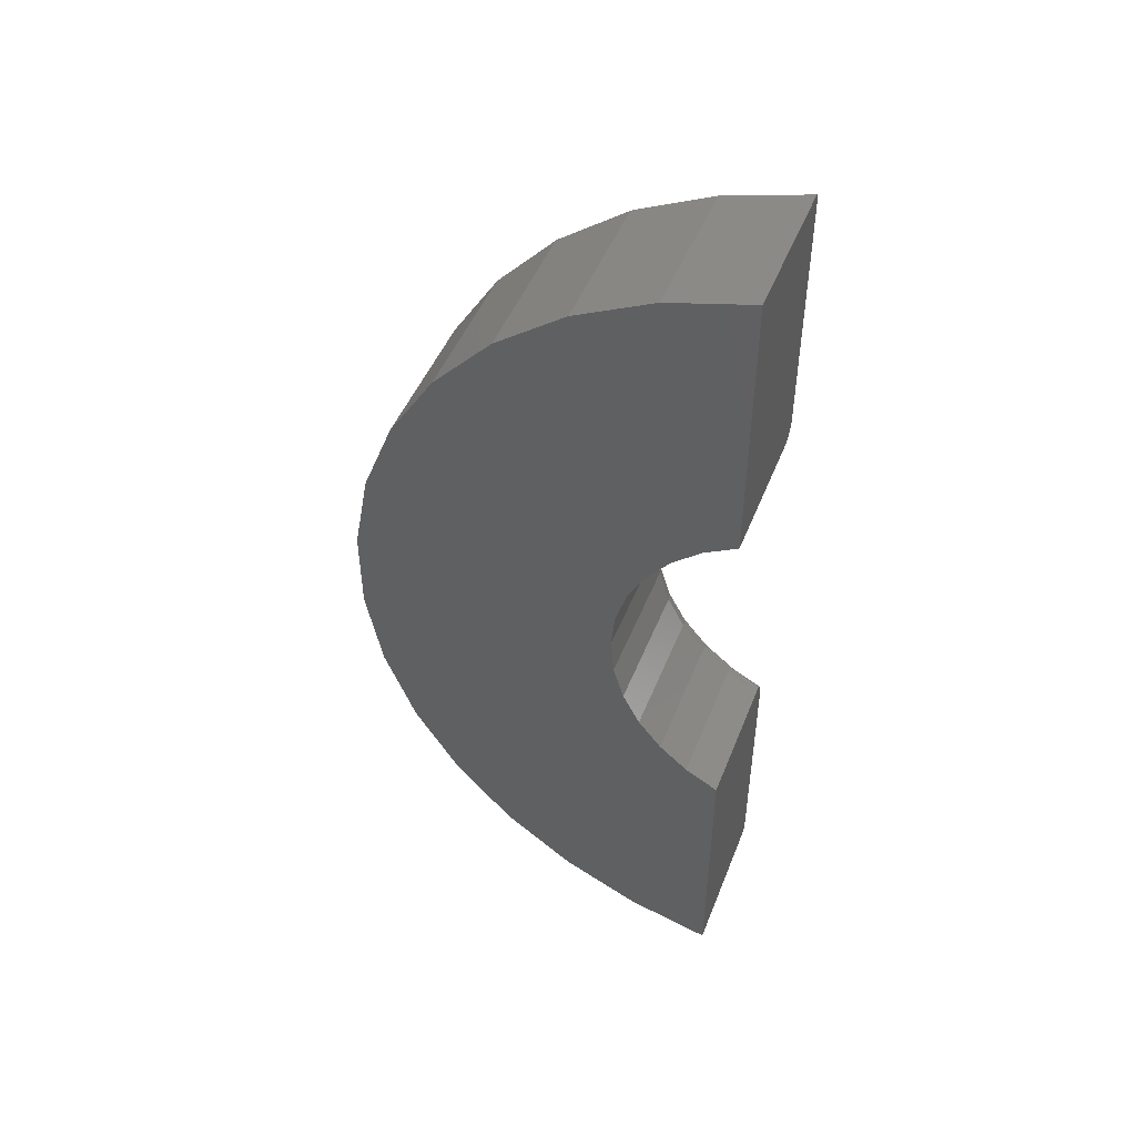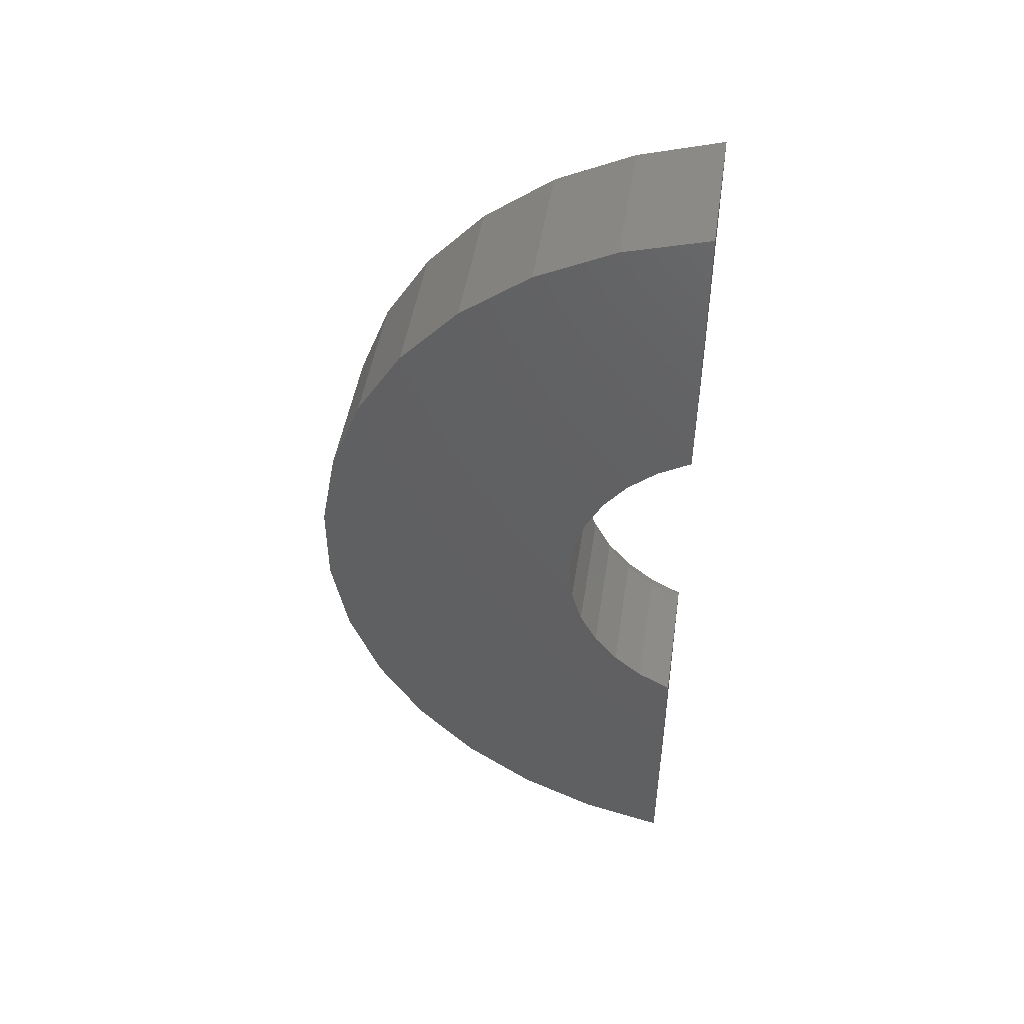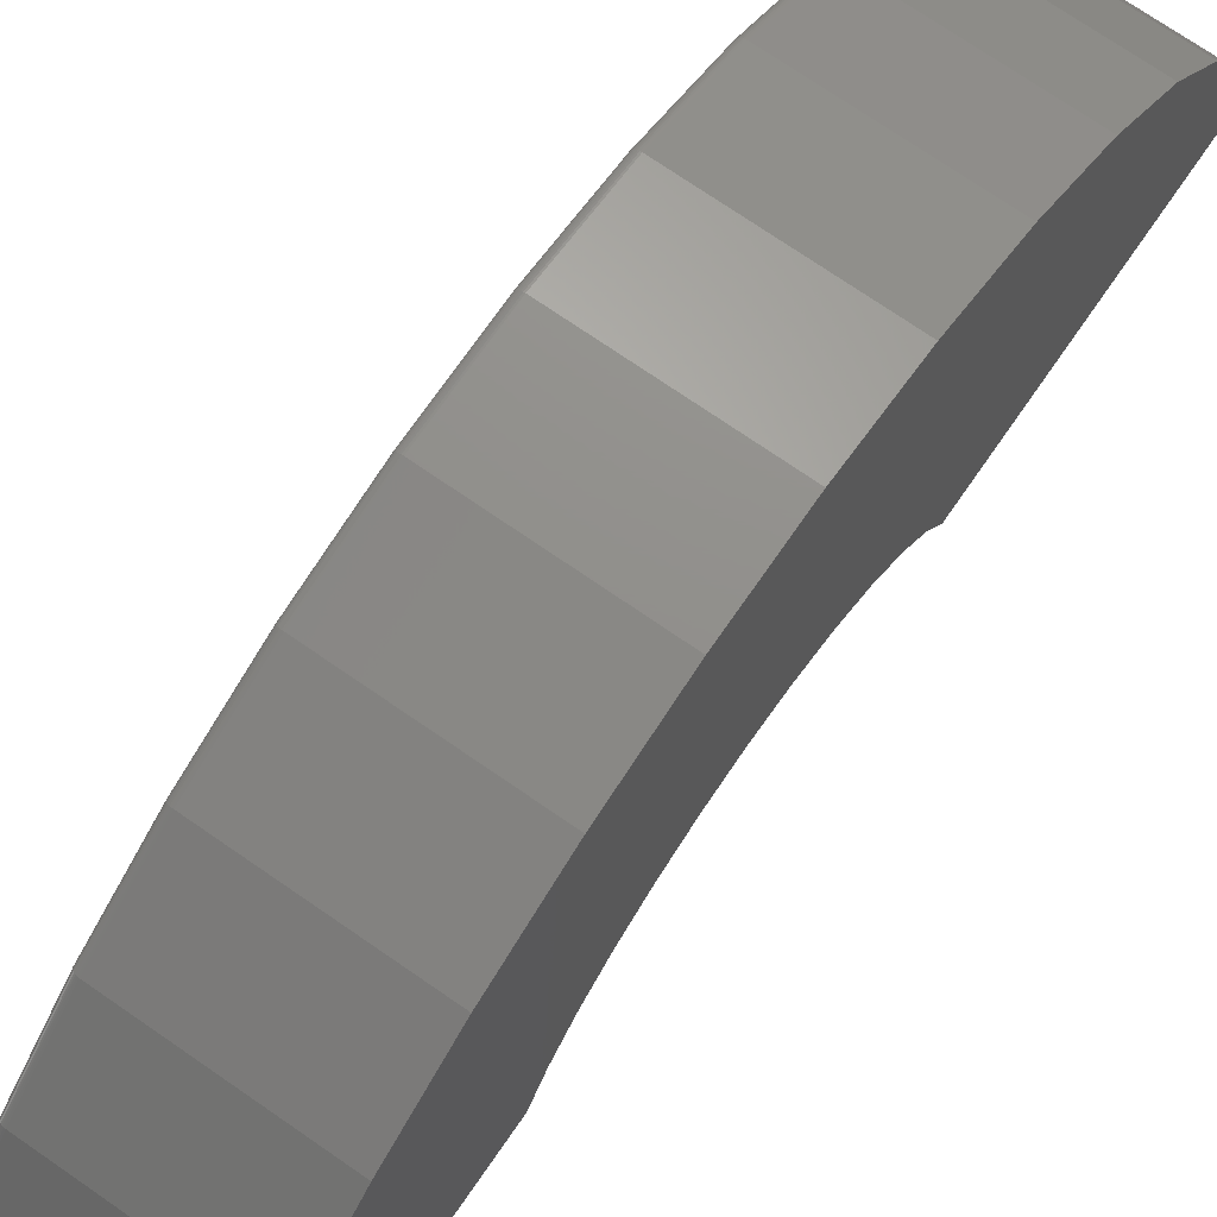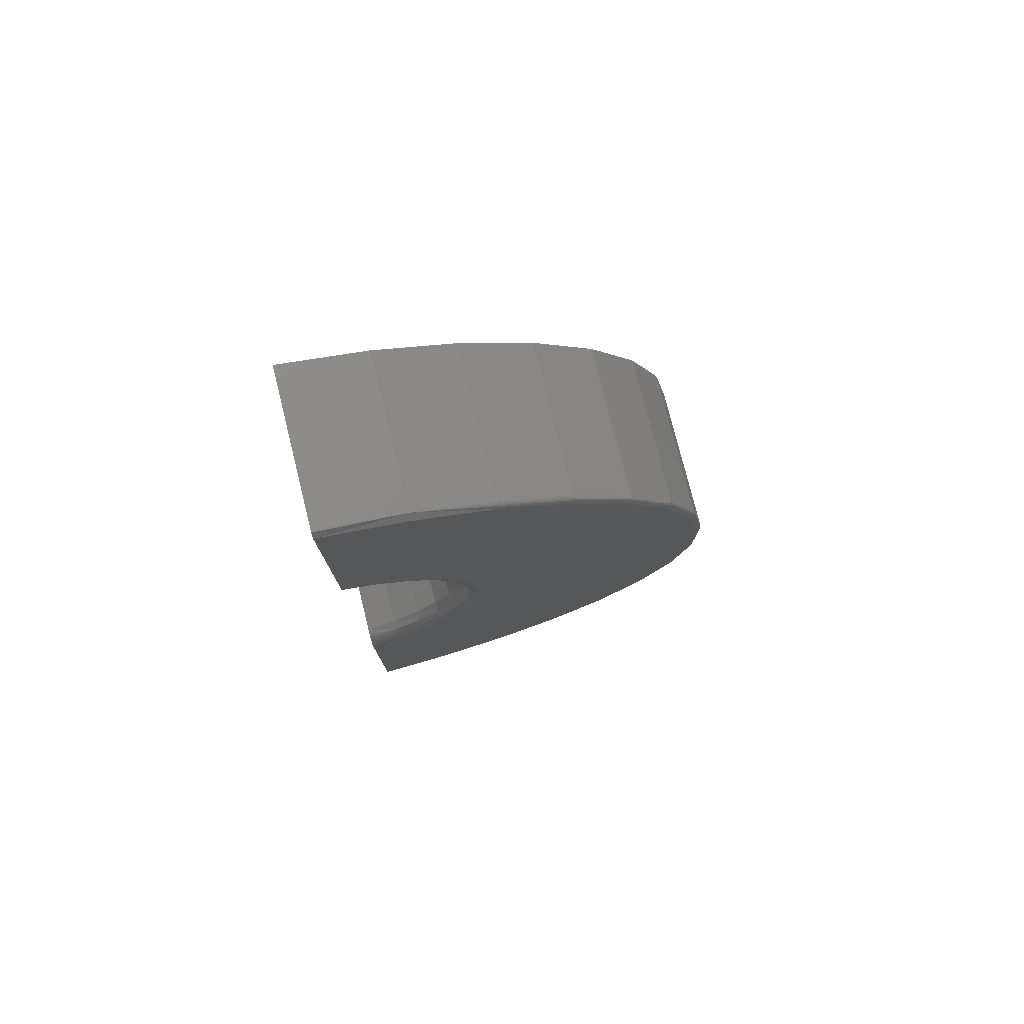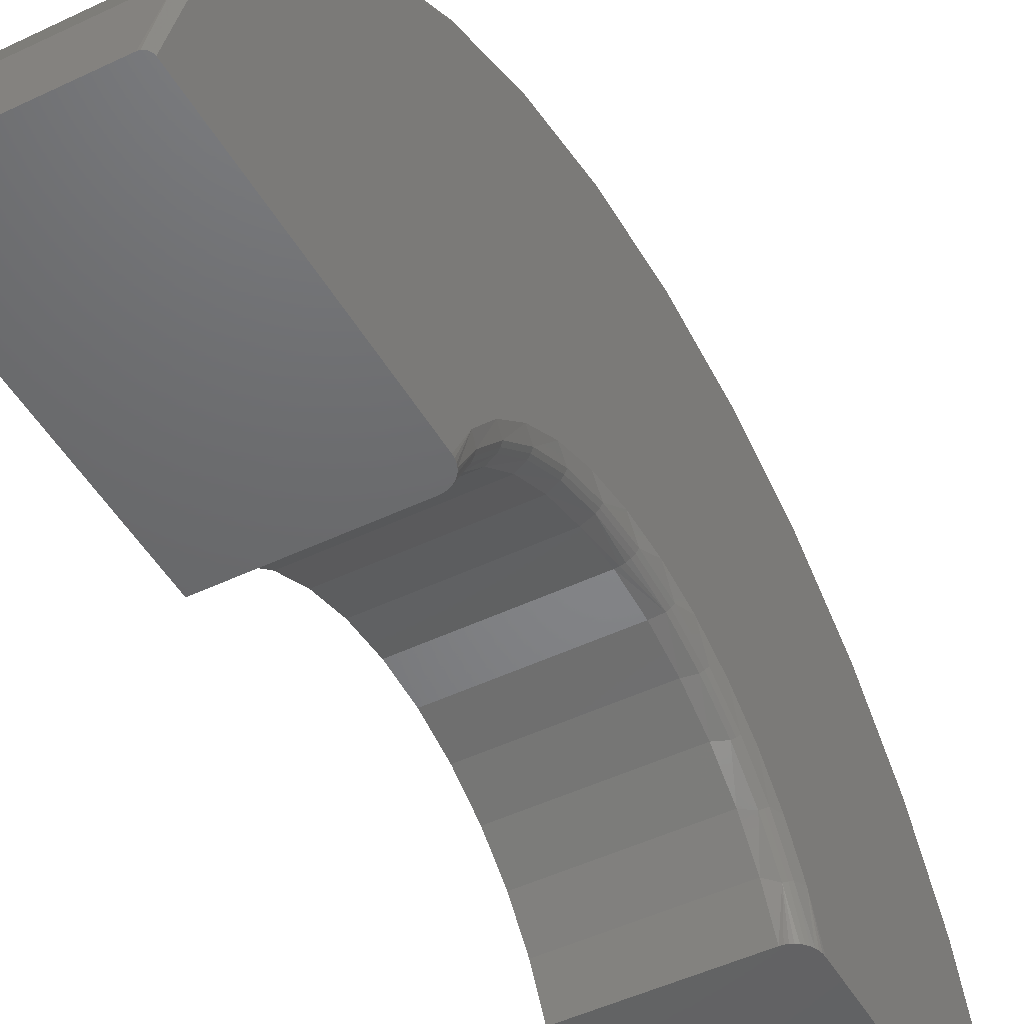
<metadata>
{"format":"stl","ext":"stl","renderer":"f3d","projection":"perspective","resolution":1024,"background":"white","views":[{"elev":47.7,"azim":-68.9,"up":"+Z"},{"elev":46.7,"azim":-81.4,"up":"+Z"},{"elev":72.6,"azim":-145.3,"up":"+Y"},{"elev":77.7,"azim":76.0,"up":"+Z"},{"elev":-47.3,"azim":28.5,"up":"+Y"}]}
</metadata>
<code>
# stl→obj: 233 verts, 462 faces
v 0.2031 0.5971 -0.0559
v 0.2031 0.279 0.02582
v 0.2031 0.279 -0.02582
v 0.2031 0.2511 -0.1248
v 0.2031 0.2241 -0.1689
v 0.2031 0.5764 -0.1658
v 0.2031 0.1026 0.2623
v 0.2031 0.5764 0.1658
v 0.2031 0.5357 0.2699
v 0.2031 0.4764 0.3647
v 0.2031 0.4006 0.4469
v 0.2031 0.311 0.5136
v 0.2031 0.2105 0.5626
v 0.2031 0.1026 0.5921
v 0.2031 0.1486 0.2388
v 0.2031 0.1896 0.2073
v 0.2031 0.2241 0.1689
v 0.2031 0.2511 0.1248
v 0.2031 0.5971 0.0559
v 0.2031 0.5357 -0.2699
v 0.2031 0.1896 -0.2073
v 0.2031 0.1486 -0.2388
v 0.2031 0.1026 -0.2623
v 0.2031 0.1026 -0.5921
v 0.2031 0.2105 -0.5626
v 0.2031 0.311 -0.5136
v 0.2031 0.4006 -0.4469
v 0.2031 0.4764 -0.3647
v 0.2031 0.2696 0.07661
v 0.2031 0.2696 -0.07661
v 0.1797 0.1026 0.2368
v 0.1834 0.1026 0.2372
v 0.187 0.1026 0.2381
v 0.1953 0.1026 0.6
v 0.1999 0.1026 0.5985
v 0.1977 0.1026 0.5996
v 0 0.1026 0.6
v 0.2027 0.1026 0.5945
v 0.2016 0.1026 0.5968
v 0 0.1026 0.2368
v 0.1904 0.1026 0.2396
v 0.1935 0.1026 0.2417
v 0.1963 0.1026 0.2444
v 0.1987 0.1026 0.2474
v 0.2006 0.1026 0.2508
v 0.202 0.1026 0.2545
v 0.2028 0.1026 0.2584
v 0.1953 0.1026 -0.6
v 0.1977 0.1026 -0.5996
v 0.1999 0.1026 -0.5985
v 0 0.1026 -0.6
v 0.2016 0.1026 -0.5968
v 0.2027 0.1026 -0.5945
v 0.2028 0.1026 -0.2584
v 0.202 0.1026 -0.2545
v 0 0.1026 -0.2368
v 0.1904 0.1026 -0.2396
v 0.2006 0.1026 -0.2508
v 0.1987 0.1026 -0.2474
v 0.1963 0.1026 -0.2444
v 0.1935 0.1026 -0.2417
v 0.187 0.1026 -0.2381
v 0.1834 0.1026 -0.2372
v 0.1797 0.1026 -0.2368
v 0 0.2121 0.5703
v 0.1953 0.2121 0.5703
v 0 0.3142 0.5208
v 0.1953 0.3142 0.5208
v 0 0.4053 0.4532
v 0.1953 0.4053 0.4532
v 0 0.4823 0.3699
v 0.1953 0.4823 0.3699
v 0 0.5425 0.2738
v 0.1953 0.5425 0.2738
v 0 0.5838 0.1682
v 0.1953 0.5838 0.1682
v 0 0.6048 0.05671
v 0.1953 0.6048 0.05671
v 0 0.6048 -0.05671
v 0.1953 0.6048 -0.05671
v 0 0.5838 -0.1682
v 0.1953 0.5838 -0.1682
v 0 0.5425 -0.2738
v 0.1953 0.5425 -0.2738
v 0 0.4823 -0.3699
v 0.1953 0.4823 -0.3699
v 0 0.4053 -0.4532
v 0.1953 0.4053 -0.4532
v 0 0.3142 -0.5208
v 0.1953 0.3142 -0.5208
v 0 0.2121 -0.5703
v 0.1953 0.2121 -0.5703
v 0.203 0.3109 -0.5154
v 0.203 0.3109 0.5154
v 0.203 0.4011 0.4485
v 0.203 0.4011 -0.4485
v 0.2025 0.3117 -0.5167
v 0.2025 0.402 -0.4496
v 0.2018 0.3124 -0.5178
v 0.2018 0.4029 -0.4506
v 0.2008 0.313 -0.5188
v 0.2008 0.4037 -0.4515
v 0.1997 0.3135 -0.5197
v 0.1997 0.4044 -0.4522
v 0.1983 0.3138 -0.5203
v 0.1983 0.4049 -0.4528
v 0.1968 0.3141 -0.5207
v 0.1968 0.4052 -0.4531
v 0.2025 0.402 0.4496
v 0.2025 0.3117 0.5167
v 0.2018 0.4029 0.4506
v 0.2018 0.3124 0.5178
v 0.2008 0.4037 0.4515
v 0.2008 0.313 0.5188
v 0.1997 0.4044 0.4522
v 0.1997 0.3135 0.5197
v 0.1983 0.4049 0.4528
v 0.1983 0.3138 0.5203
v 0.1968 0.4052 0.4531
v 0.1968 0.3141 0.5207
v 0.203 0.4773 -0.3661
v 0.2025 0.4784 -0.367
v 0.2018 0.4795 -0.3678
v 0.2008 0.4804 -0.3685
v 0.1997 0.4812 -0.3691
v 0.1983 0.4818 -0.3696
v 0.1968 0.4821 -0.3698
v 0.203 0.5368 -0.271
v 0.2025 0.5382 -0.2716
v 0.2018 0.5394 -0.2722
v 0.2008 0.5404 -0.2728
v 0.1997 0.5413 -0.2732
v 0.1983 0.5419 -0.2735
v 0.1968 0.5423 -0.2737
v 0.203 0.5778 -0.1664
v 0.2025 0.5792 -0.1668
v 0.2018 0.5805 -0.1672
v 0.2008 0.5816 -0.1675
v 0.1997 0.5825 -0.1678
v 0.1983 0.5832 -0.168
v 0.1968 0.5837 -0.1681
v 0.203 0.5986 -0.05613
v 0.2025 0.6 -0.05626
v 0.2018 0.6014 -0.05639
v 0.2008 0.6026 -0.0565
v 0.1997 0.6035 -0.05659
v 0.1983 0.6042 -0.05666
v 0.1968 0.6047 -0.0567
v 0.203 0.5986 0.05613
v 0.2025 0.6 0.05626
v 0.2018 0.6014 0.05639
v 0.2008 0.6026 0.0565
v 0.1997 0.6035 0.05659
v 0.1983 0.6042 0.05666
v 0.1968 0.6047 0.0567
v 0.203 0.5778 0.1664
v 0.2025 0.5792 0.1668
v 0.2018 0.5805 0.1672
v 0.2008 0.5816 0.1675
v 0.1997 0.5825 0.1678
v 0.1983 0.5832 0.168
v 0.1968 0.5837 0.1681
v 0.203 0.5368 0.271
v 0.2025 0.5382 0.2716
v 0.2018 0.5394 0.2722
v 0.2008 0.5404 0.2728
v 0.1997 0.5413 0.2732
v 0.1983 0.5419 0.2735
v 0.1968 0.5423 0.2737
v 0.203 0.4773 0.3661
v 0.2025 0.4784 0.367
v 0.2018 0.4795 0.3678
v 0.2008 0.4804 0.3685
v 0.1997 0.4812 0.3691
v 0.1983 0.4818 0.3696
v 0.1968 0.4821 0.3698
v 0 0.2567 -1.251e-16
v 0.1797 0.2519 0.0495
v 0 0.2519 0.0495
v 0.1797 0.2378 0.09718
v 0 0.2378 0.09718
v 0.1797 0.2148 0.1413
v 0 0.2148 0.1413
v 0.1797 0.1838 0.1802
v 0 0.1838 0.1802
v 0.1797 0.146 0.2124
v 0 0.146 0.2124
v 0.1797 0.2567 -1.251e-16
v 0 0.2519 -0.0495
v 0.1797 0.2519 -0.0495
v 0 0.2378 -0.09718
v 0.1797 0.2378 -0.09718
v 0 0.2148 -0.1413
v 0.1797 0.2148 -0.1413
v 0 0.1838 -0.1802
v 0.1797 0.1838 -0.1802
v 0 0.146 -0.2124
v 0.1797 0.146 -0.2124
v 0.1927 0.1416 0.2201
v 0.1927 0.1416 -0.2201
v 0.1992 0.1867 -0.1921
v 0.1927 0.1821 -0.1875
v 0.1992 0.2208 -0.1511
v 0.1927 0.2155 -0.1474
v 0.1992 0.2462 -0.1041
v 0.1927 0.2402 -0.1016
v 0.1992 0.2618 -0.0531
v 0.1992 0.2671 -2.359e-16
v 0.1992 0.2618 0.0531
v 0.1927 0.2555 0.05183
v 0.1843 0.2572 -2.359e-16
v 0.1992 0.2462 0.1041
v 0.1927 0.2402 0.1016
v 0.1992 0.2208 0.1511
v 0.1927 0.2155 0.1474
v 0.1992 0.1867 0.1921
v 0.1927 0.1821 0.1875
v 0.1992 0.1451 0.2255
v 0.1963 0.1432 0.2226
v 0.1963 0.1432 -0.2226
v 0.1992 0.1451 -0.2255
v 0.1887 0.2585 -2.359e-16
v 0.1927 0.2607 -2.498e-16
v 0.1927 0.2555 -0.05183
v 0.1963 0.1842 -0.1895
v 0.1963 0.2179 -0.1491
v 0.1963 0.2429 -0.1027
v 0.1963 0.2584 -0.0524
v 0.1963 0.2636 -2.359e-16
v 0.1963 0.2584 0.0524
v 0.1963 0.2429 0.1027
v 0.1963 0.2179 0.1491
v 0.1963 0.1842 0.1895
f 1 2 3
f 4 5 6
f 7 8 9
f 7 9 10
f 7 10 11
f 7 11 12
f 7 12 13
f 7 13 14
f 8 7 15
f 8 15 16
f 8 16 17
f 8 17 18
f 8 18 19
f 20 6 5
f 20 5 21
f 20 21 22
f 20 22 23
f 24 25 26
f 24 26 27
f 24 27 28
f 24 28 20
f 24 20 23
f 2 1 29
f 29 1 19
f 29 19 18
f 4 6 30
f 30 6 1
f 30 1 3
f 31 32 33
f 34 35 36
f 37 38 39
f 37 39 35
f 37 35 34
f 40 31 33
f 40 33 41
f 40 41 42
f 40 42 43
f 40 43 44
f 40 44 45
f 40 45 46
f 40 46 47
f 40 47 7
f 40 7 14
f 40 14 38
f 40 38 37
f 48 49 50
f 51 48 50
f 51 50 52
f 51 52 53
f 51 53 24
f 51 24 23
f 51 23 54
f 51 54 55
f 51 55 56
f 57 55 58
f 57 58 59
f 57 59 60
f 57 60 61
f 55 57 62
f 55 62 63
f 55 63 64
f 55 64 56
f 37 34 65
f 65 34 66
f 65 66 67
f 67 66 68
f 67 68 69
f 69 68 70
f 69 70 71
f 71 70 72
f 71 72 73
f 73 72 74
f 73 74 75
f 75 74 76
f 75 76 77
f 77 76 78
f 77 78 79
f 79 78 80
f 79 80 81
f 81 80 82
f 81 82 83
f 83 82 84
f 83 84 85
f 85 84 86
f 85 86 87
f 87 86 88
f 87 88 89
f 89 88 90
f 89 90 91
f 91 90 92
f 91 92 51
f 51 92 48
f 93 26 25
f 94 13 12
f 94 12 95
f 34 36 66
f 27 26 93
f 27 93 96
f 93 97 96
f 96 97 98
f 97 99 98
f 98 99 100
f 99 101 100
f 100 101 102
f 101 103 102
f 102 103 104
f 103 105 104
f 104 105 106
f 105 107 106
f 106 107 108
f 107 90 108
f 108 90 88
f 12 11 95
f 95 109 94
f 94 109 110
f 109 111 110
f 110 111 112
f 111 113 112
f 112 113 114
f 113 115 114
f 114 115 116
f 115 117 116
f 116 117 118
f 117 119 118
f 118 119 120
f 119 70 120
f 120 70 68
f 14 13 66
f 14 66 36
f 14 36 35
f 14 35 39
f 14 39 38
f 92 90 107
f 92 107 105
f 92 105 103
f 92 103 101
f 92 101 99
f 92 99 97
f 92 97 93
f 92 93 25
f 92 25 24
f 92 24 53
f 92 53 52
f 92 52 50
f 92 50 49
f 92 49 48
f 66 13 94
f 66 94 110
f 66 110 112
f 66 112 114
f 66 114 116
f 66 116 118
f 66 118 120
f 66 120 68
f 28 27 121
f 121 27 96
f 121 96 122
f 122 96 98
f 122 98 123
f 123 98 100
f 123 100 124
f 124 100 102
f 124 102 125
f 125 102 104
f 125 104 126
f 126 104 106
f 126 106 127
f 127 106 108
f 127 108 86
f 86 108 88
f 20 28 128
f 128 28 121
f 128 121 129
f 129 121 122
f 129 122 130
f 130 122 123
f 130 123 131
f 131 123 124
f 131 124 132
f 132 124 125
f 132 125 133
f 133 125 126
f 133 126 134
f 134 126 127
f 134 127 84
f 84 127 86
f 6 20 135
f 135 20 128
f 135 128 136
f 136 128 129
f 136 129 137
f 137 129 130
f 137 130 138
f 138 130 131
f 138 131 139
f 139 131 132
f 139 132 140
f 140 132 133
f 140 133 141
f 141 133 134
f 141 134 82
f 82 134 84
f 1 6 142
f 142 6 135
f 142 135 143
f 143 135 136
f 143 136 144
f 144 136 137
f 144 137 145
f 145 137 138
f 145 138 146
f 146 138 139
f 146 139 147
f 147 139 140
f 147 140 148
f 148 140 141
f 148 141 80
f 80 141 82
f 19 1 149
f 149 1 142
f 149 142 150
f 150 142 143
f 150 143 151
f 151 143 144
f 151 144 152
f 152 144 145
f 152 145 153
f 153 145 146
f 153 146 154
f 154 146 147
f 154 147 155
f 155 147 148
f 155 148 78
f 78 148 80
f 8 19 156
f 156 19 149
f 156 149 157
f 157 149 150
f 157 150 158
f 158 150 151
f 158 151 159
f 159 151 152
f 159 152 160
f 160 152 153
f 160 153 161
f 161 153 154
f 161 154 162
f 162 154 155
f 162 155 76
f 76 155 78
f 9 8 163
f 163 8 156
f 163 156 164
f 164 156 157
f 164 157 165
f 165 157 158
f 165 158 166
f 166 158 159
f 166 159 167
f 167 159 160
f 167 160 168
f 168 160 161
f 168 161 169
f 169 161 162
f 169 162 74
f 74 162 76
f 10 9 170
f 170 9 163
f 170 163 171
f 171 163 164
f 171 164 172
f 172 164 165
f 172 165 173
f 173 165 166
f 173 166 174
f 174 166 167
f 174 167 175
f 175 167 168
f 175 168 176
f 176 168 169
f 176 169 72
f 72 169 74
f 11 10 95
f 95 10 170
f 95 170 109
f 109 170 171
f 109 171 111
f 111 171 172
f 111 172 113
f 113 172 173
f 113 173 115
f 115 173 174
f 115 174 117
f 117 174 175
f 117 175 119
f 119 175 176
f 119 176 70
f 70 176 72
f 177 178 179
f 179 178 180
f 179 180 181
f 181 180 182
f 181 182 183
f 183 182 184
f 183 184 185
f 185 184 186
f 185 186 187
f 187 186 31
f 187 31 40
f 178 177 188
f 188 177 189
f 188 189 190
f 190 189 191
f 190 191 192
f 192 191 193
f 192 193 194
f 194 193 195
f 194 195 196
f 196 195 197
f 196 197 198
f 198 197 56
f 198 56 64
f 31 199 32
f 31 186 199
f 64 200 198
f 64 63 200
f 200 63 62
f 5 201 21
f 202 196 198
f 202 198 200
f 4 203 5
f 204 194 196
f 204 196 202
f 30 205 4
f 206 192 194
f 206 194 204
f 3 207 30
f 2 208 3
f 29 209 2
f 210 180 178
f 210 178 211
f 18 212 29
f 213 182 180
f 213 180 210
f 17 214 18
f 215 184 182
f 215 182 213
f 16 216 17
f 217 186 184
f 217 184 215
f 15 47 46
f 15 46 45
f 45 218 15
f 15 218 16
f 199 33 32
f 199 186 217
f 41 33 199
f 41 199 42
f 42 199 219
f 42 219 43
f 43 219 218
f 43 218 44
f 45 44 218
f 7 47 15
f 200 62 57
f 200 57 61
f 200 61 60
f 200 60 220
f 220 60 59
f 220 59 221
f 221 59 58
f 178 188 211
f 210 211 222
f 210 222 223
f 22 21 221
f 22 221 58
f 22 58 55
f 22 55 54
f 22 54 23
f 224 223 222
f 224 222 211
f 224 211 188
f 224 188 190
f 224 190 192
f 224 192 206
f 202 200 225
f 225 200 220
f 225 220 201
f 201 220 221
f 201 221 21
f 204 202 226
f 226 202 225
f 226 225 203
f 203 225 201
f 203 201 5
f 206 204 227
f 227 204 226
f 227 226 205
f 205 226 203
f 205 203 4
f 224 206 228
f 228 206 227
f 228 227 207
f 207 227 205
f 207 205 30
f 223 224 229
f 229 224 228
f 229 228 208
f 208 228 207
f 208 207 3
f 210 223 230
f 230 223 229
f 230 229 209
f 209 229 208
f 209 208 2
f 213 210 231
f 231 210 230
f 231 230 212
f 212 230 209
f 212 209 29
f 215 213 232
f 232 213 231
f 232 231 214
f 214 231 212
f 214 212 18
f 217 215 233
f 233 215 232
f 233 232 216
f 216 232 214
f 216 214 17
f 199 217 219
f 219 217 233
f 219 233 218
f 218 233 216
f 218 216 16
f 181 183 77
f 77 179 181
f 81 195 193
f 40 37 65
f 40 65 67
f 40 67 69
f 40 69 71
f 40 71 73
f 40 73 75
f 40 75 187
f 51 56 83
f 51 83 85
f 51 85 87
f 51 87 89
f 51 89 91
f 187 75 185
f 185 75 77
f 185 77 183
f 189 177 79
f 79 177 179
f 79 179 77
f 193 191 81
f 81 191 189
f 81 189 79
f 56 197 83
f 83 197 195
f 83 195 81

</code>
